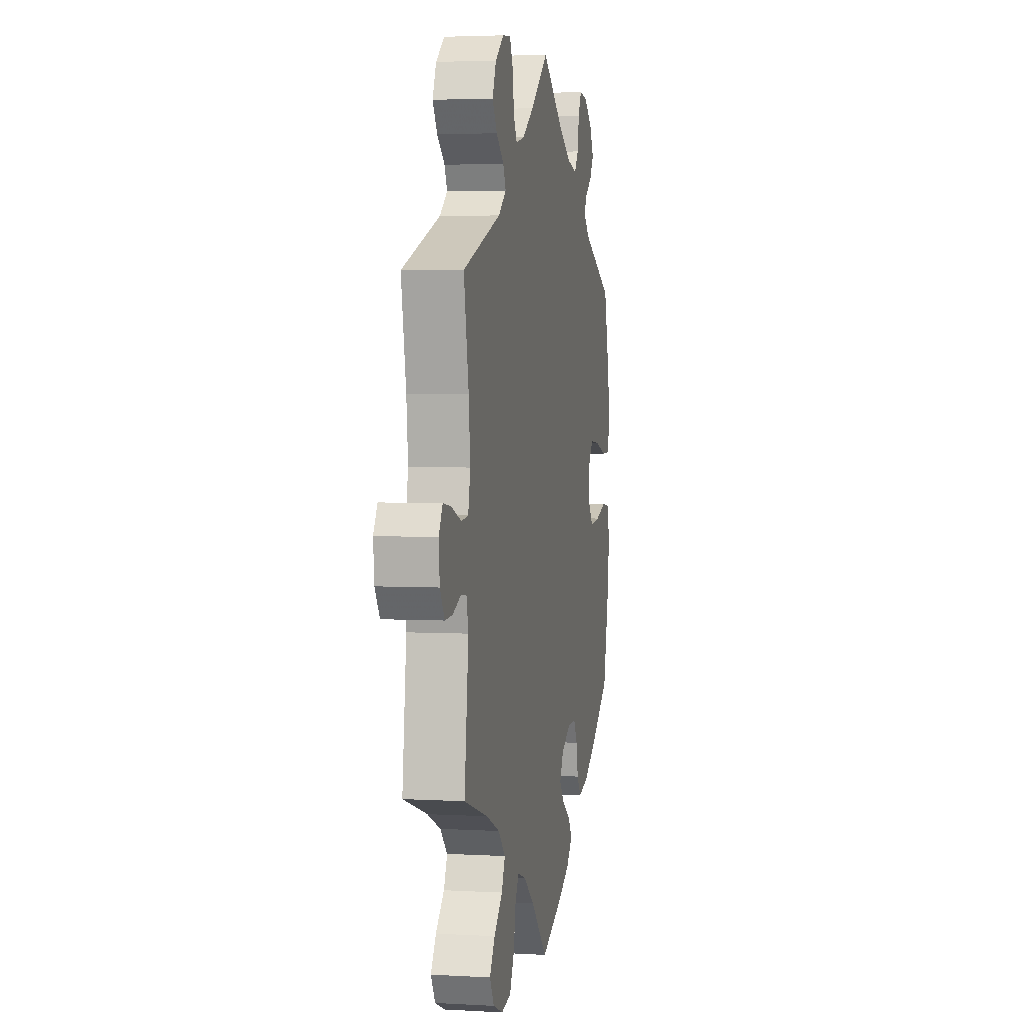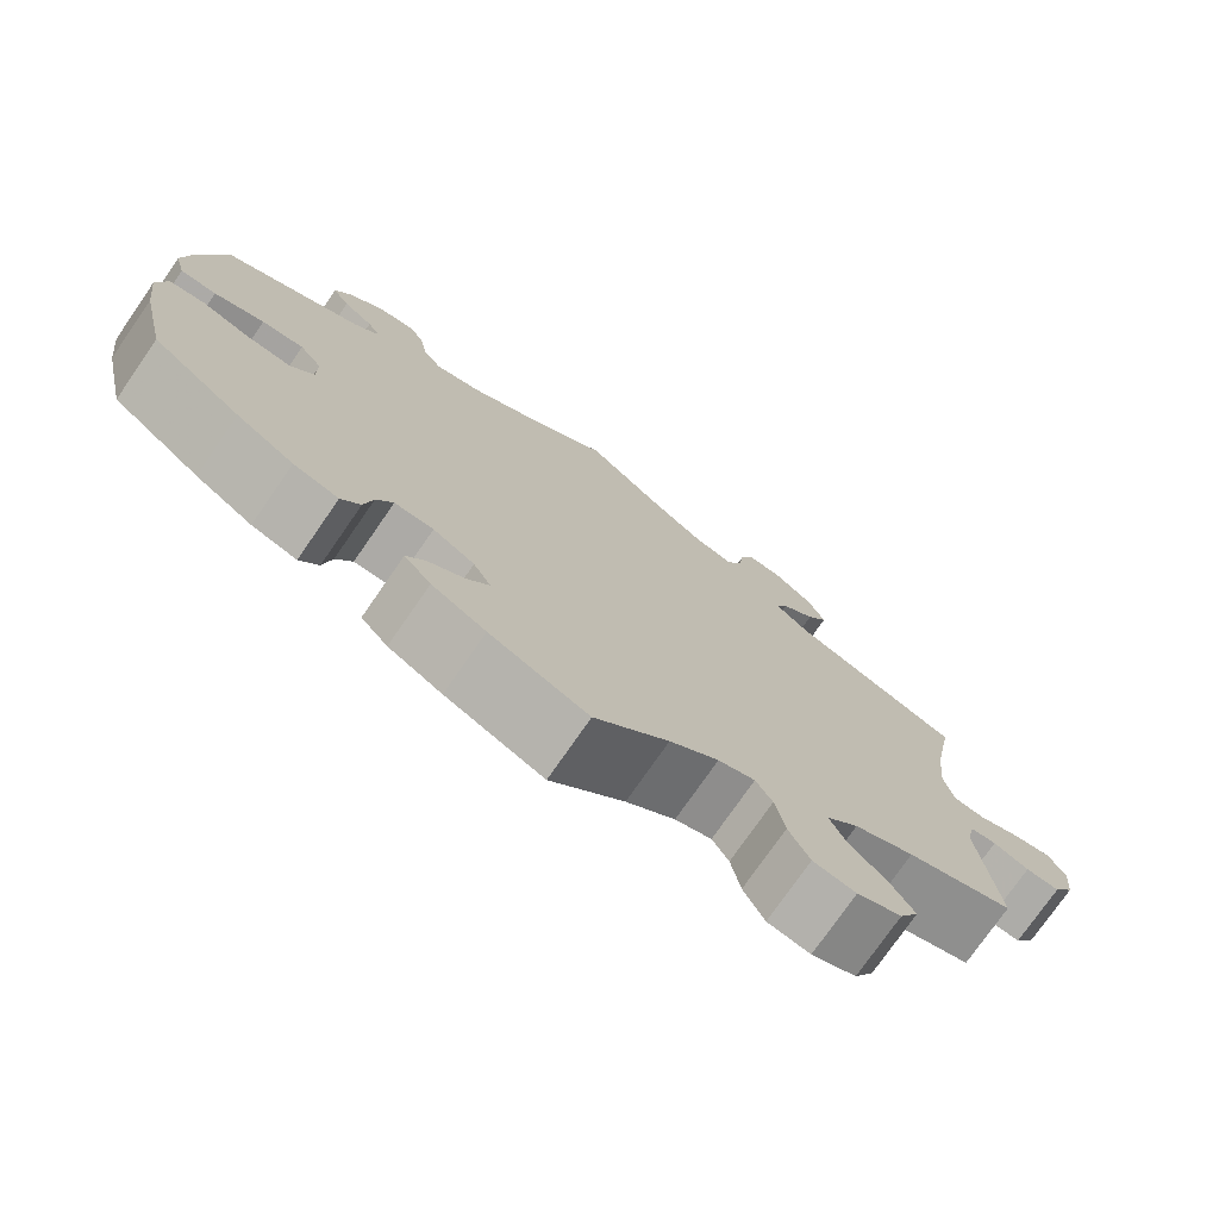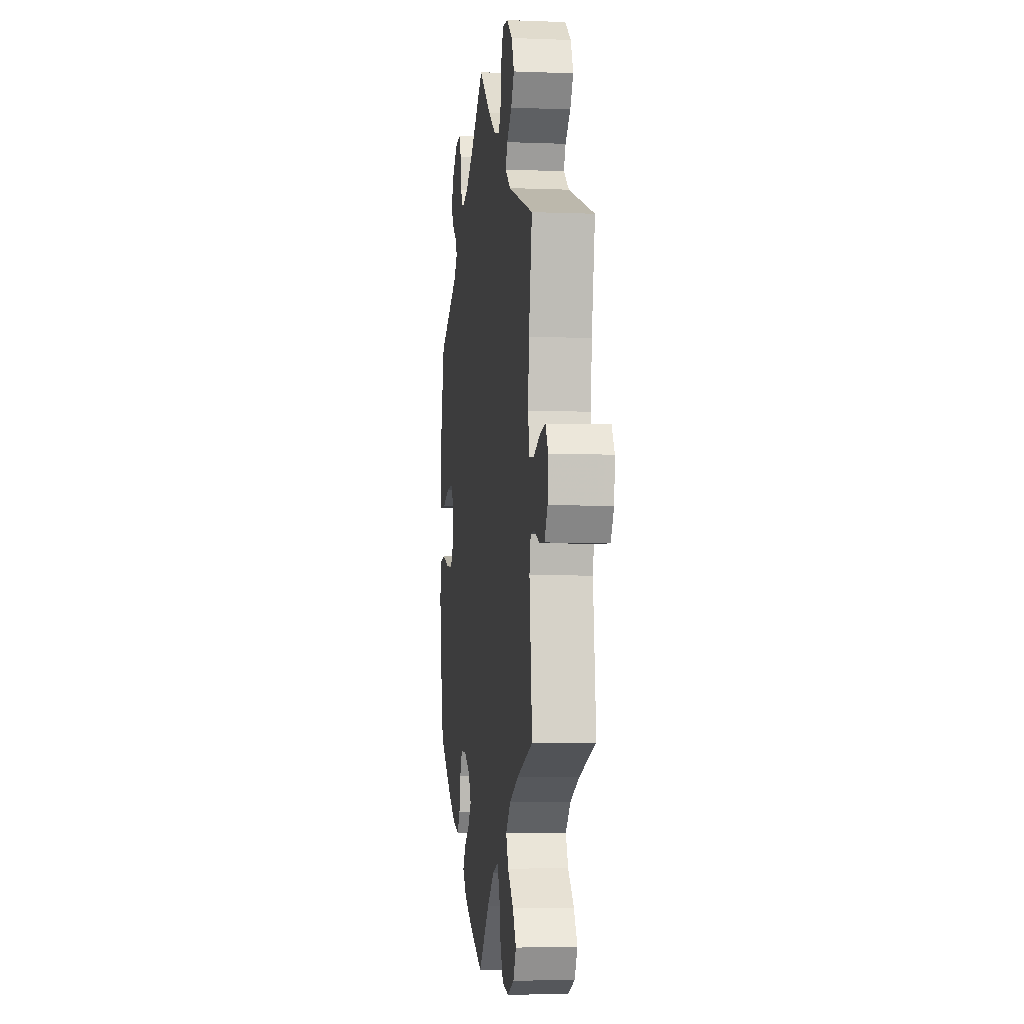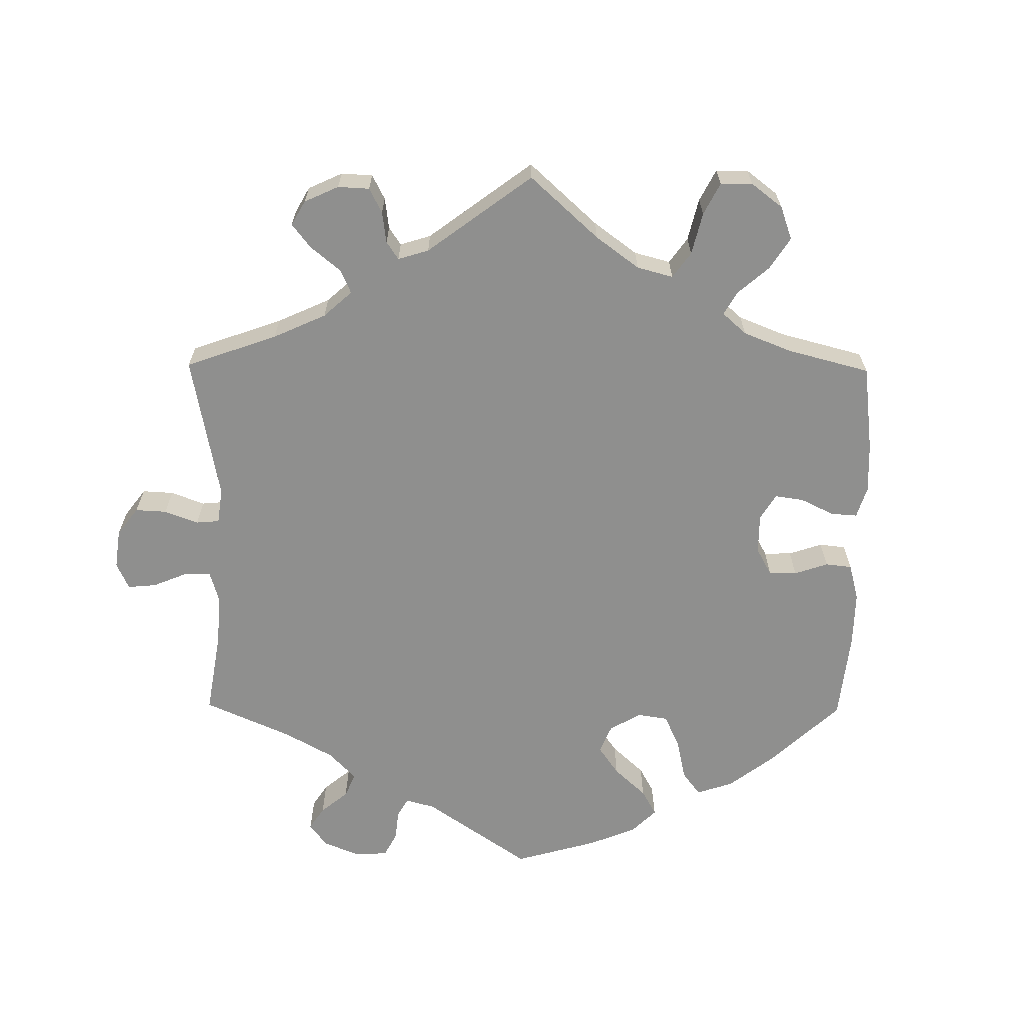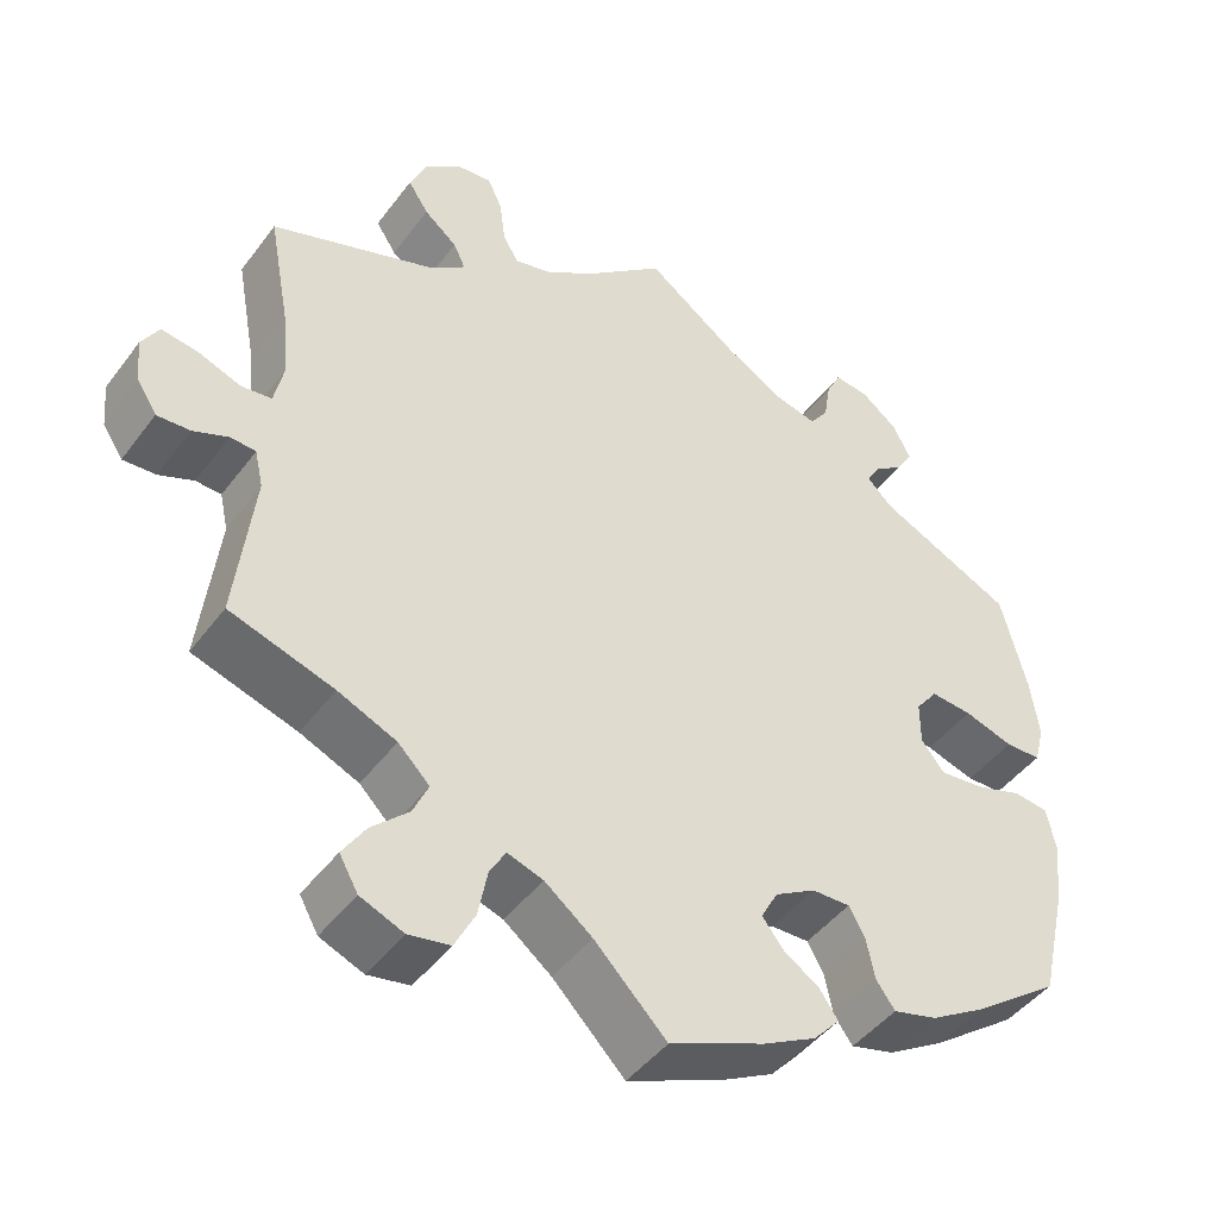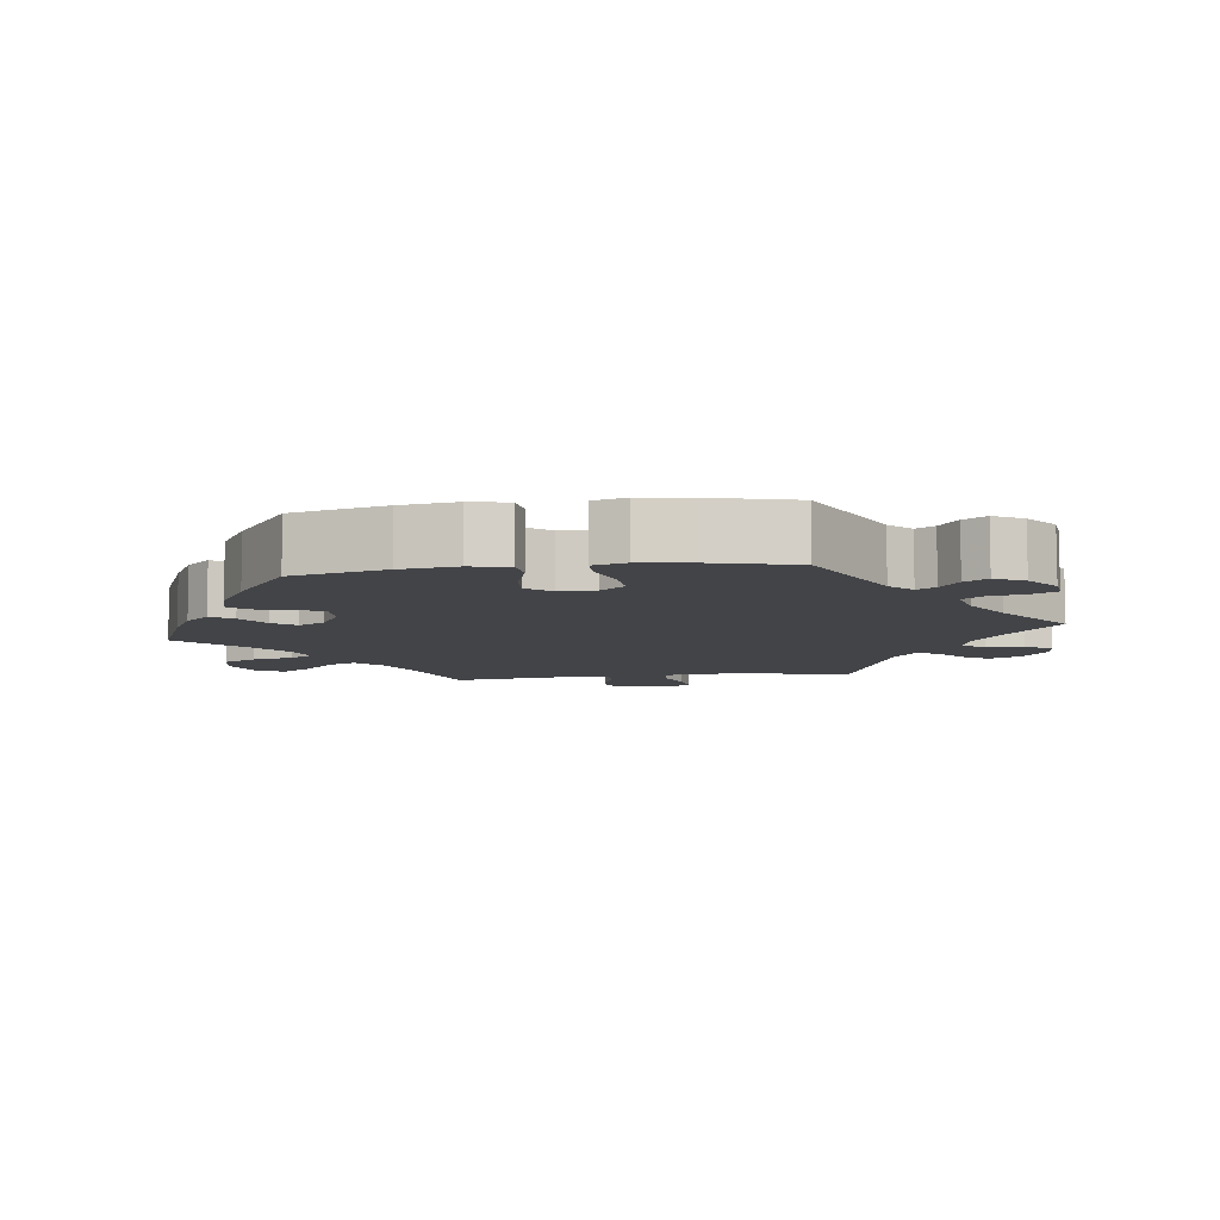
<metadata>
{"format":"obj","ext":"obj","renderer":"f3d","projection":"perspective","resolution":1024,"background":"white","views":[{"elev":3.6,"azim":100.9,"up":"+Z"},{"elev":-75.4,"azim":-34.7,"up":"+Z"},{"elev":-4.9,"azim":82.9,"up":"+Z"},{"elev":-65.2,"azim":119.4,"up":"+Y"},{"elev":-45.3,"azim":145.6,"up":"+Z"},{"elev":-8.2,"azim":-82.3,"up":"+Y"}]}
</metadata>
<code>
v 0.092 0.07 0.502
v 0.151 0.07 0.462
v 0.196 0.07 0.451
v 0.214 0.07 0.483
v 0.221 0.07 0.535
v 0.238 0.07 0.572
v 0.279 0.07 0.568
v 0.323 0.07 0.534
v 0.342 0.07 0.489
v 0.318 0.07 0.452
v 0.279 0.07 0.42
v 0.265 0.07 0.39
v 0.305 0.07 0.359
v 0.501 0.07 0.29
v 0.476 0.07 0.156
v 0.468 0.07 0.075
v 0.479 0.07 0.023
v 0.515 0.07 0.019
v 0.566 0.07 0.038
v 0.608 0.07 0.044
v 0.628 0.07 0.01
v 0.623 0.07 -0.043
v 0.599 0.07 -0.08
v 0.56 0.07 -0.078
v 0.519 0.07 -0.061
v 0.489 0.07 -0.063
v 0.479 0.07 -0.107
v 0.5 0.07 -0.289
v 0.377 0.07 -0.328
v 0.308 0.07 -0.358
v 0.271 0.07 -0.395
v 0.289 0.07 -0.435
v 0.333 0.07 -0.477
v 0.36 0.07 -0.519
v 0.338 0.07 -0.558
v 0.287 0.07 -0.579
v 0.238 0.07 -0.57
v 0.214 0.07 -0.523
v 0.203 0.07 -0.466
v 0.184 0.07 -0.434
v 0.142 0.07 -0.448
v 0.086 0.07 -0.492
v 0.001 0.07 -0.578
v -0.112 0.07 -0.53
v -0.174 0.07 -0.497
v -0.205 0.07 -0.463
v -0.184 0.07 -0.432
v -0.141 0.07 -0.403
v -0.116 0.07 -0.371
v -0.136 0.07 -0.334
v -0.184 0.07 -0.306
v -0.229 0.07 -0.305
v -0.248 0.07 -0.339
v -0.258 0.07 -0.388
v -0.28 0.07 -0.418
v -0.332 0.07 -0.404
v -0.398 0.07 -0.364
v -0.5 0.07 -0.289
v -0.53 0.07 -0.158
v -0.54 0.07 -0.079
v -0.529 0.07 -0.026
v -0.488 0.07 -0.021
v -0.432 0.07 -0.039
v -0.38 0.07 -0.044
v -0.353 0.07 -0.01
v -0.353 0.07 0.041
v -0.379 0.07 0.075
v -0.428 0.07 0.071
v -0.486 0.07 0.053
v -0.528 0.07 0.054
v -0.54 0.07 0.1
v -0.53 0.07 0.171
v -0.5 0.07 0.289
v -0.34 0.07 0.365
v -0.31 0.07 0.395
v -0.325 0.07 0.421
v -0.36 0.07 0.447
v -0.38 0.07 0.479
v -0.359 0.07 0.52
v -0.316 0.07 0.554
v -0.275 0.07 0.559
v -0.258 0.07 0.525
v -0.25 0.07 0.476
v -0.228 0.07 0.446
v -0.175 0.07 0.459
v -0.108 0.07 0.499
v 0 0.07 0.578
v 0.092 0 0.502
v 0.151 0 0.462
v 0.196 0 0.451
v 0.214 0 0.483
v 0.221 0 0.535
v 0.238 0 0.572
v 0.279 0 0.568
v 0.323 0 0.534
v 0.342 0 0.489
v 0.318 0 0.452
v 0.279 0 0.42
v 0.265 0 0.39
v 0.305 0 0.359
v 0.501 0 0.29
v 0.476 0 0.156
v 0.468 0 0.075
v 0.479 0 0.023
v 0.515 0 0.019
v 0.566 0 0.038
v 0.608 0 0.044
v 0.628 0 0.01
v 0.623 0 -0.043
v 0.599 0 -0.08
v 0.56 0 -0.078
v 0.519 0 -0.061
v 0.489 0 -0.063
v 0.479 0 -0.107
v 0.5 0 -0.289
v 0.377 0 -0.328
v 0.308 0 -0.358
v 0.271 0 -0.395
v 0.289 0 -0.435
v 0.333 0 -0.477
v 0.36 0 -0.519
v 0.338 0 -0.558
v 0.287 0 -0.579
v 0.238 0 -0.57
v 0.214 0 -0.523
v 0.203 0 -0.466
v 0.184 0 -0.434
v 0.142 0 -0.448
v 0.086 0 -0.492
v 0.001 0 -0.578
v -0.112 0 -0.53
v -0.174 0 -0.497
v -0.205 0 -0.463
v -0.184 0 -0.432
v -0.141 0 -0.403
v -0.116 0 -0.371
v -0.136 0 -0.334
v -0.184 0 -0.306
v -0.229 0 -0.305
v -0.248 0 -0.339
v -0.258 0 -0.388
v -0.28 0 -0.418
v -0.332 0 -0.404
v -0.398 0 -0.364
v -0.5 0 -0.289
v -0.53 0 -0.158
v -0.54 0 -0.079
v -0.529 0 -0.026
v -0.488 0 -0.021
v -0.432 0 -0.039
v -0.38 0 -0.044
v -0.353 0 -0.01
v -0.353 0 0.041
v -0.379 0 0.075
v -0.428 0 0.071
v -0.486 0 0.053
v -0.528 0 0.054
v -0.54 0 0.1
v -0.53 0 0.171
v -0.5 0 0.289
v -0.34 0 0.365
v -0.31 0 0.395
v -0.325 0 0.421
v -0.36 0 0.447
v -0.38 0 0.479
v -0.359 0 0.52
v -0.316 0 0.554
v -0.275 0 0.559
v -0.258 0 0.525
v -0.25 0 0.476
v -0.228 0 0.446
v -0.175 0 0.459
v -0.108 0 0.499
v 0 0 0.578
f 86 87 1
f 85 86 1 2
f 84 85 2 3
f 80 81 82 83
f 80 83 84
f 79 80 84
f 76 77 78 79
f 75 76 79 84
f 74 75 84 3
f 72 73 74 3
f 68 69 70 71
f 67 68 71 72
f 60 61 62 63
f 60 63 64
f 59 60 64
f 58 59 64
f 57 58 64 65
f 53 54 55 56
f 52 53 56 57
f 45 46 47 48
f 45 48 49
f 42 43 44 45
f 41 42 45 49
f 40 41 49 50
f 36 37 38 39
f 36 39 40
f 35 36 40
f 32 33 34 35
f 31 32 35 40
f 30 31 40 50
f 27 28 29
f 26 27 29 30
f 22 23 24 25
f 22 25 26
f 21 22 26
f 18 19 20 21
f 18 21 26
f 17 18 26 30
f 13 14 15
f 12 13 15 16
f 8 9 10 11
f 8 11 12
f 7 8 12
f 4 5 6 7
f 3 4 7 12
f 67 72 3 12
f 52 57 65
f 51 52 65 66
f 50 51 66
f 30 50 66
f 17 30 66 67
f 12 16 17 67
f 88 174 173
f 89 88 173 172
f 90 89 172 171
f 170 169 168 167
f 171 170 167
f 171 167 166
f 166 165 164 163
f 171 166 163 162
f 90 171 162 161
f 90 161 160 159
f 158 157 156 155
f 159 158 155 154
f 150 149 148 147
f 151 150 147
f 151 147 146
f 151 146 145
f 152 151 145 144
f 143 142 141 140
f 144 143 140 139
f 135 134 133 132
f 136 135 132
f 132 131 130 129
f 136 132 129 128
f 137 136 128 127
f 126 125 124 123
f 127 126 123
f 127 123 122
f 122 121 120 119
f 127 122 119 118
f 137 127 118 117
f 116 115 114
f 117 116 114 113
f 112 111 110 109
f 113 112 109
f 113 109 108
f 108 107 106 105
f 113 108 105
f 117 113 105 104
f 102 101 100
f 103 102 100 99
f 98 97 96 95
f 99 98 95
f 99 95 94
f 94 93 92 91
f 99 94 91 90
f 99 90 159 154
f 152 144 139
f 153 152 139 138
f 153 138 137
f 153 137 117
f 154 153 117 104
f 154 104 103 99
f 1 88 89 2
f 2 89 90 3
f 3 90 91 4
f 4 91 92 5
f 5 92 93 6
f 6 93 94 7
f 7 94 95 8
f 8 95 96 9
f 9 96 97 10
f 10 97 98 11
f 11 98 99 12
f 12 99 100 13
f 13 100 101 14
f 14 101 102 15
f 15 102 103 16
f 16 103 104 17
f 17 104 105 18
f 18 105 106 19
f 19 106 107 20
f 20 107 108 21
f 21 108 109 22
f 22 109 110 23
f 23 110 111 24
f 24 111 112 25
f 25 112 113 26
f 26 113 114 27
f 27 114 115 28
f 28 115 116 29
f 29 116 117 30
f 30 117 118 31
f 31 118 119 32
f 32 119 120 33
f 33 120 121 34
f 34 121 122 35
f 35 122 123 36
f 36 123 124 37
f 37 124 125 38
f 38 125 126 39
f 39 126 127 40
f 40 127 128 41
f 41 128 129 42
f 42 129 130 43
f 43 130 131 44
f 44 131 132 45
f 45 132 133 46
f 46 133 134 47
f 47 134 135 48
f 48 135 136 49
f 49 136 137 50
f 50 137 138 51
f 51 138 139 52
f 52 139 140 53
f 53 140 141 54
f 54 141 142 55
f 55 142 143 56
f 56 143 144 57
f 57 144 145 58
f 58 145 146 59
f 59 146 147 60
f 60 147 148 61
f 61 148 149 62
f 62 149 150 63
f 63 150 151 64
f 64 151 152 65
f 65 152 153 66
f 66 153 154 67
f 67 154 155 68
f 68 155 156 69
f 69 156 157 70
f 70 157 158 71
f 71 158 159 72
f 72 159 160 73
f 73 160 161 74
f 74 161 162 75
f 75 162 163 76
f 76 163 164 77
f 77 164 165 78
f 78 165 166 79
f 79 166 167 80
f 80 167 168 81
f 81 168 169 82
f 82 169 170 83
f 83 170 171 84
f 84 171 172 85
f 85 172 173 86
f 86 173 174 87
f 87 174 88 1

</code>
